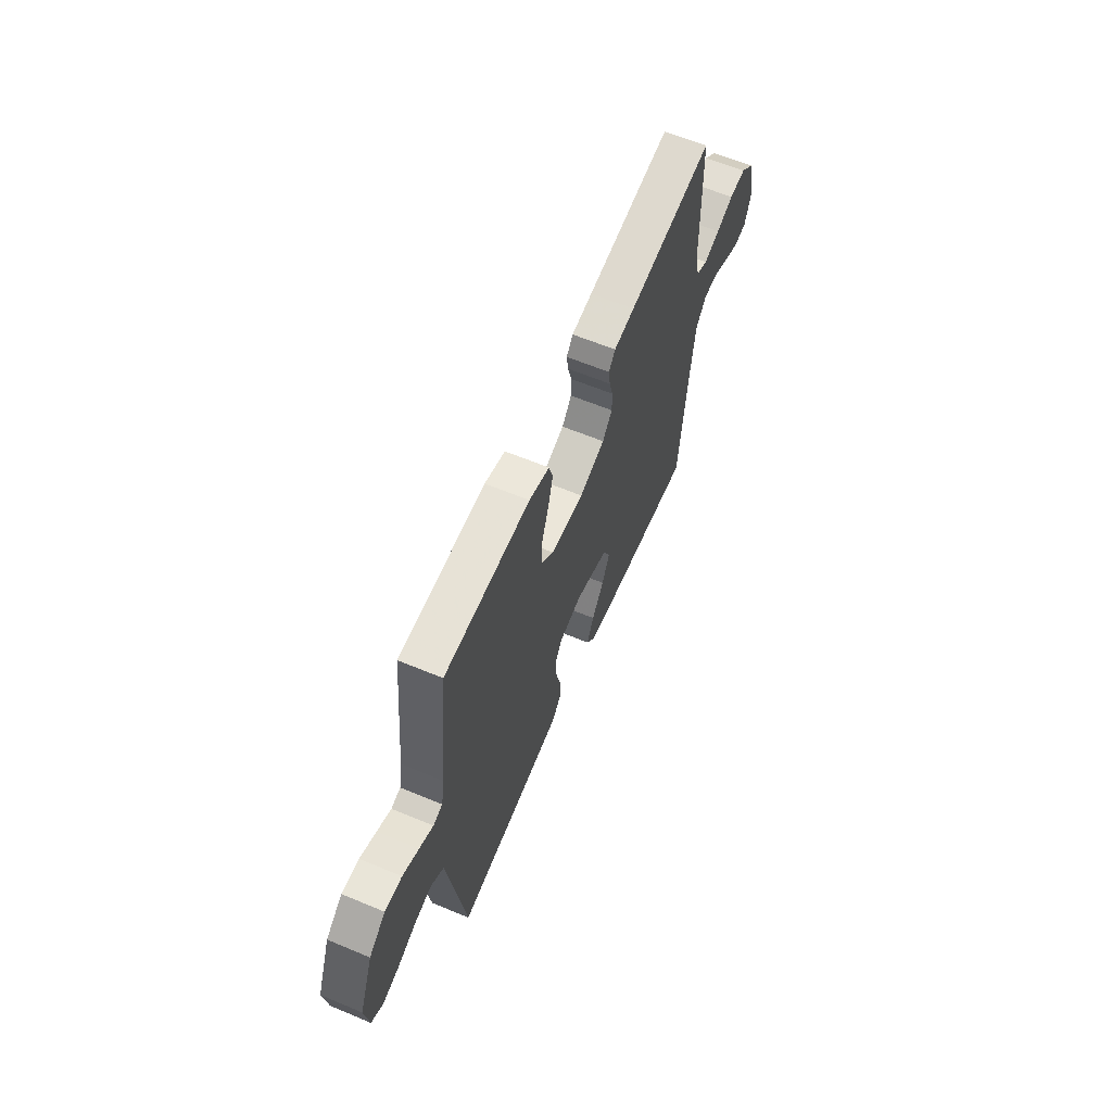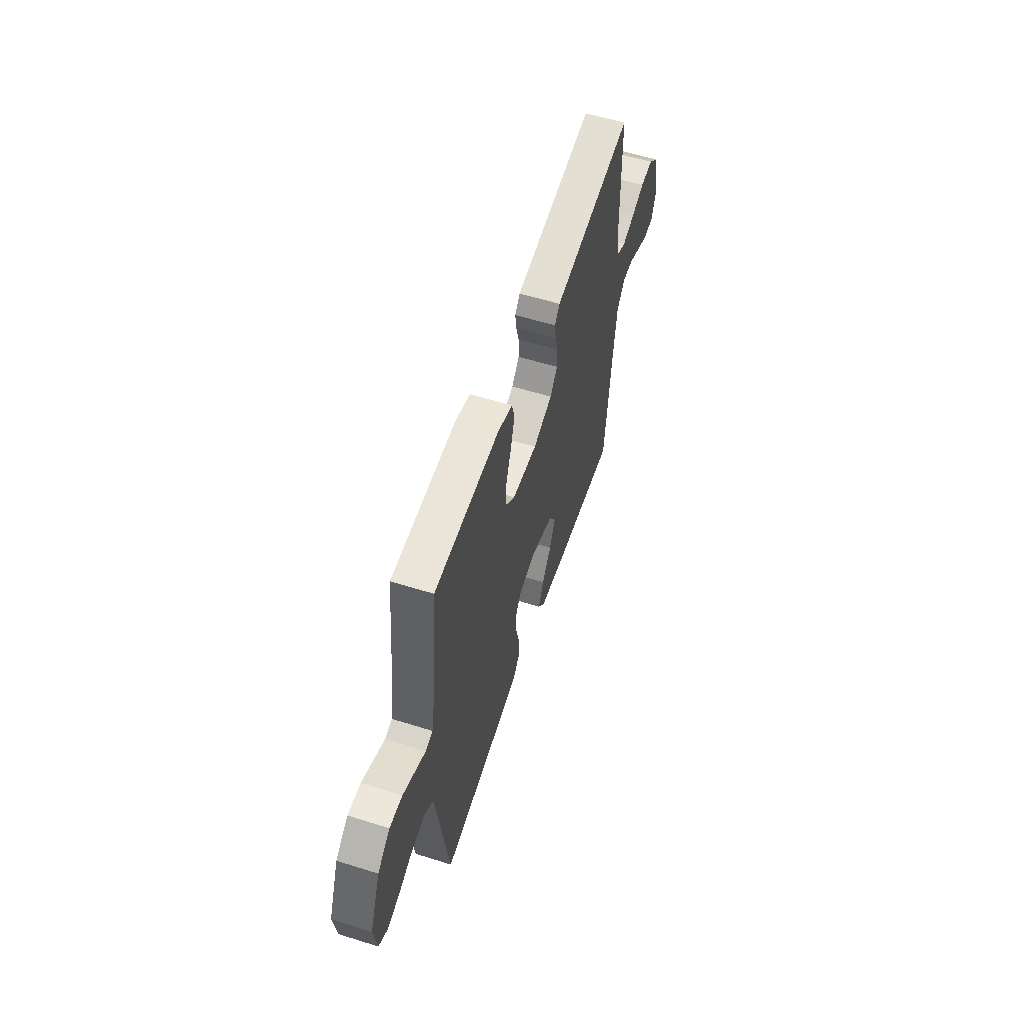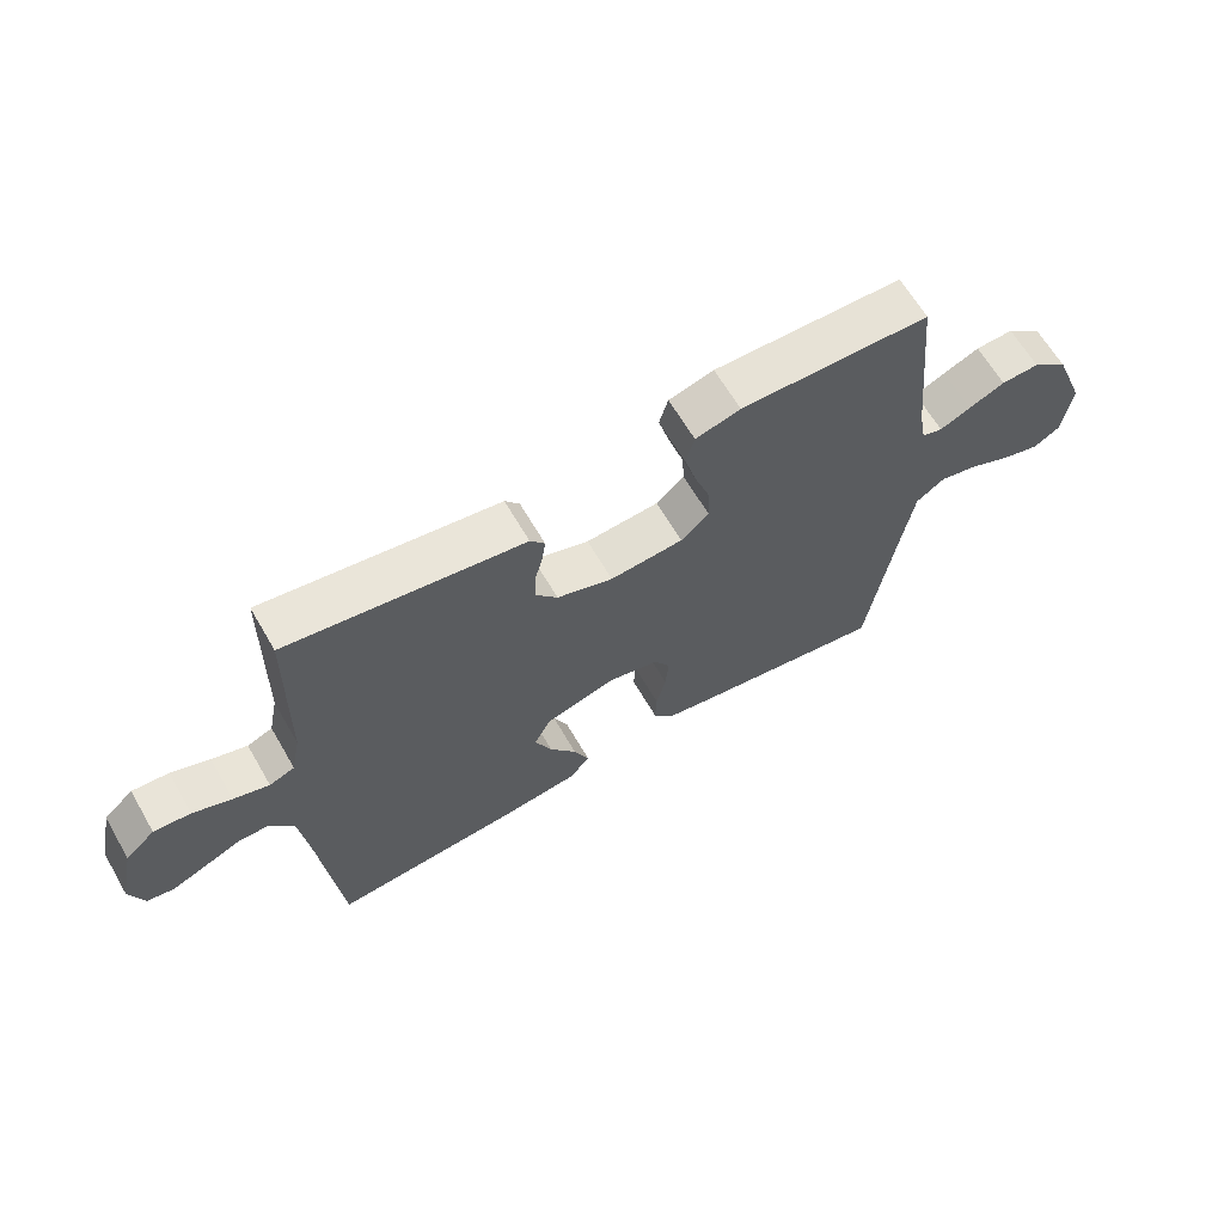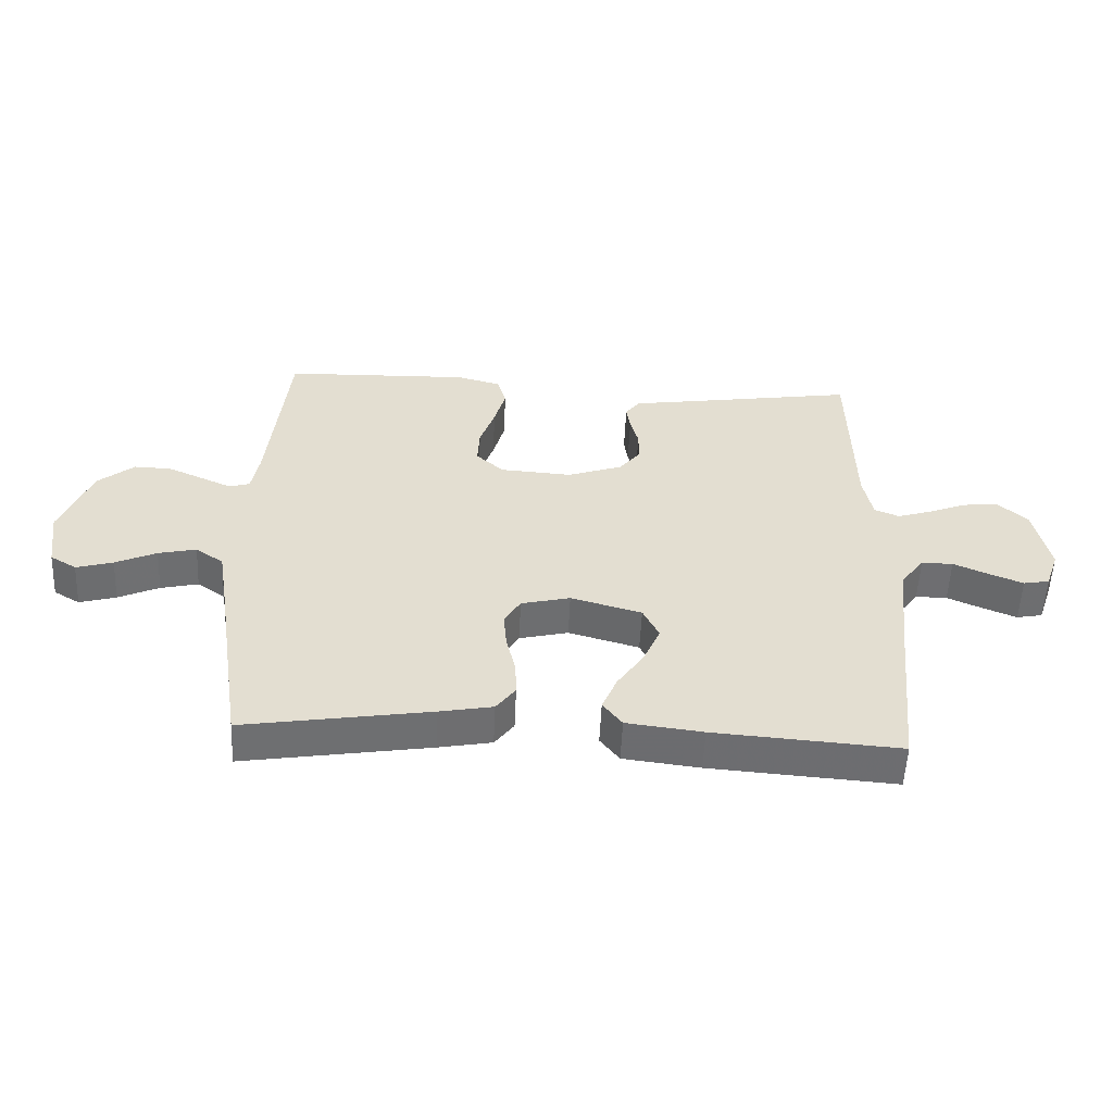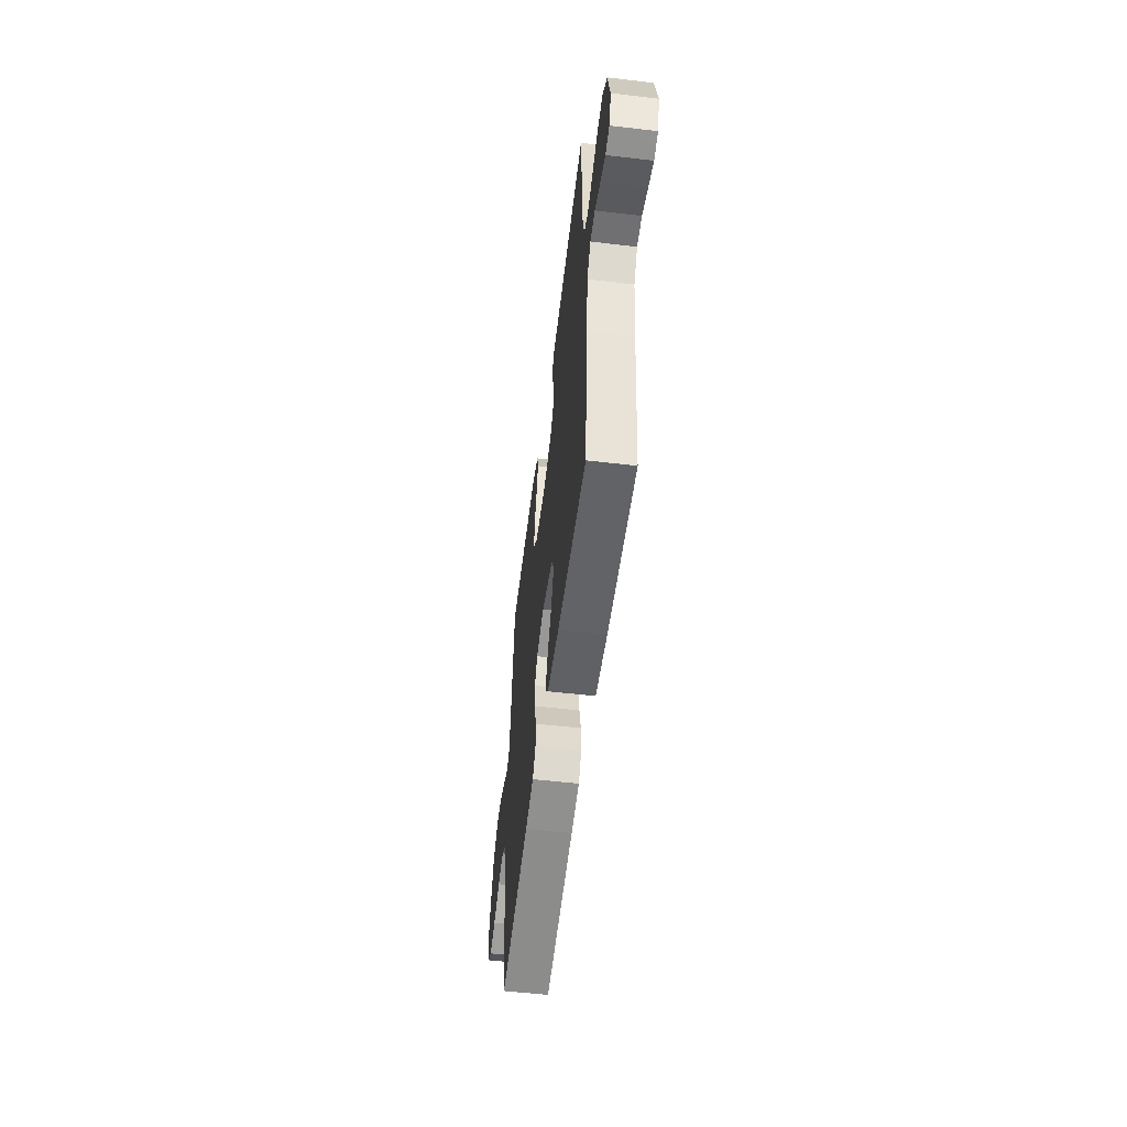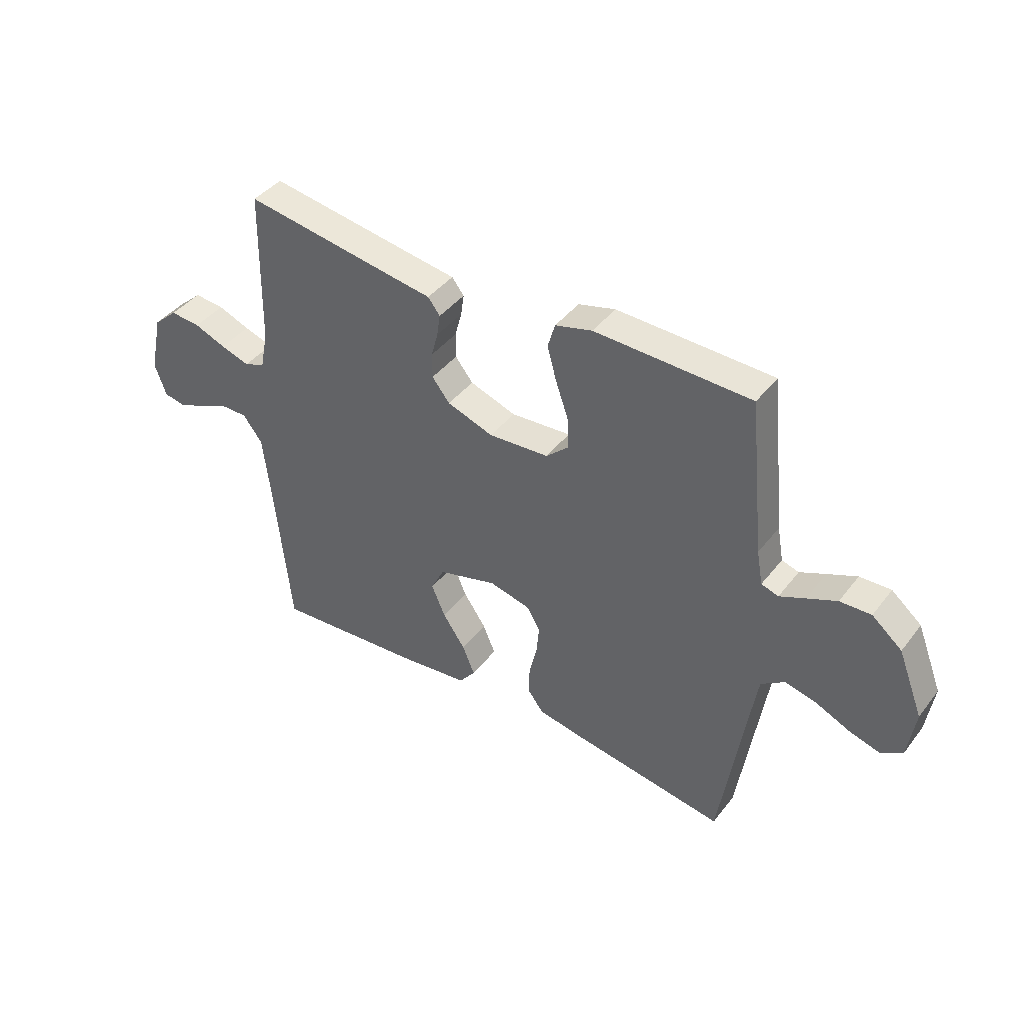
<metadata>
{"format":"obj","ext":"obj","renderer":"f3d","projection":"perspective","resolution":1024,"background":"white","views":[{"elev":61.9,"azim":-67.0,"up":"+Z"},{"elev":57.0,"azim":-71.9,"up":"+Z"},{"elev":64.4,"azim":149.8,"up":"+Z"},{"elev":-54.4,"azim":-2.6,"up":"+Z"},{"elev":-55.0,"azim":82.9,"up":"+Z"},{"elev":41.7,"azim":-145.6,"up":"+Z"}]}
</metadata>
<code>
v 0.5 0.07 -0.5
v 0.2 0.07 -0.478
v 0.077 0.07 -0.463
v 0.046 0.07 -0.423
v 0.07 0.07 -0.366
v 0.113 0.07 -0.303
v 0.14 0.07 -0.241
v 0.114 0.07 -0.189
v 0 0.07 -0.157
v -0.079 0.07 -0.176
v -0.105 0.07 -0.219
v -0.1 0.07 -0.277
v -0.085 0.07 -0.339
v -0.083 0.07 -0.395
v -0.114 0.07 -0.436
v -0.2 0.07 -0.452
v -0.5 0.07 -0.5
v -0.545 0.07 -0.2
v -0.562 0.07 -0.093
v -0.607 0.07 -0.062
v -0.668 0.07 -0.076
v -0.734 0.07 -0.106
v -0.793 0.07 -0.123
v -0.835 0.07 -0.098
v -0.849 0.07 0
v -0.8 0.07 0.125
v -0.742 0.07 0.173
v -0.682 0.07 0.171
v -0.625 0.07 0.146
v -0.576 0.07 0.124
v -0.543 0.07 0.134
v -0.531 0.07 0.2
v -0.5 0.07 0.5
v -0.2 0.07 0.509
v -0.129 0.07 0.49
v -0.115 0.07 0.442
v -0.133 0.07 0.377
v -0.157 0.07 0.308
v -0.16 0.07 0.247
v -0.116 0.07 0.207
v 0 0.07 0.199
v 0.089 0.07 0.23
v 0.123 0.07 0.273
v 0.123 0.07 0.322
v 0.11 0.07 0.37
v 0.104 0.07 0.412
v 0.127 0.07 0.442
v 0.2 0.07 0.453
v 0.5 0.07 0.5
v 0.506 0.07 0.2
v 0.521 0.07 0.126
v 0.561 0.07 0.11
v 0.617 0.07 0.128
v 0.678 0.07 0.152
v 0.736 0.07 0.157
v 0.783 0.07 0.115
v 0.808 0.07 0
v 0.786 0.07 -0.063
v 0.744 0.07 -0.071
v 0.69 0.07 -0.049
v 0.633 0.07 -0.024
v 0.582 0.07 -0.024
v 0.545 0.07 -0.073
v 0.53 0.07 -0.2
v 0.5 0 -0.5
v 0.2 0 -0.478
v 0.077 0 -0.463
v 0.046 0 -0.423
v 0.07 0 -0.366
v 0.113 0 -0.303
v 0.14 0 -0.241
v 0.114 0 -0.189
v 0 0 -0.157
v -0.079 0 -0.176
v -0.105 0 -0.219
v -0.1 0 -0.277
v -0.085 0 -0.339
v -0.083 0 -0.395
v -0.114 0 -0.436
v -0.2 0 -0.452
v -0.5 0 -0.5
v -0.545 0 -0.2
v -0.562 0 -0.093
v -0.607 0 -0.062
v -0.668 0 -0.076
v -0.734 0 -0.106
v -0.793 0 -0.123
v -0.835 0 -0.098
v -0.849 0 0
v -0.8 0 0.125
v -0.742 0 0.173
v -0.682 0 0.171
v -0.625 0 0.146
v -0.576 0 0.124
v -0.543 0 0.134
v -0.531 0 0.2
v -0.5 0 0.5
v -0.2 0 0.509
v -0.129 0 0.49
v -0.115 0 0.442
v -0.133 0 0.377
v -0.157 0 0.308
v -0.16 0 0.247
v -0.116 0 0.207
v 0 0 0.199
v 0.089 0 0.23
v 0.123 0 0.273
v 0.123 0 0.322
v 0.11 0 0.37
v 0.104 0 0.412
v 0.127 0 0.442
v 0.2 0 0.453
v 0.5 0 0.5
v 0.506 0 0.2
v 0.521 0 0.126
v 0.561 0 0.11
v 0.617 0 0.128
v 0.678 0 0.152
v 0.736 0 0.157
v 0.783 0 0.115
v 0.808 0 0
v 0.786 0 -0.063
v 0.744 0 -0.071
v 0.69 0 -0.049
v 0.633 0 -0.024
v 0.582 0 -0.024
v 0.545 0 -0.073
v 0.53 0 -0.2
f 58 59 60 61
f 56 57 58 61
f 56 61 62
f 53 54 55 56
f 52 53 56 62
f 51 52 62 63
f 48 49 50
f 44 45 46 47
f 43 44 47 48
f 35 36 37 38
f 33 34 35 38
f 32 33 38 39
f 31 32 39 40
f 27 28 29 30
f 25 26 27 30
f 21 22 23 24
f 20 21 24 25
f 15 16 17 18
f 15 18 19
f 12 13 14 15
f 11 12 15 19
f 10 11 19 20
f 3 4 5 6
f 3 6 7
f 64 1 2 3
f 64 3 7
f 63 64 7 8
f 51 63 8 9
f 43 48 50 51
f 42 43 51 9
f 41 42 9 10
f 30 31 40 41
f 25 30 41
f 10 20 25 41
f 125 124 123 122
f 125 122 121 120
f 126 125 120
f 120 119 118 117
f 126 120 117 116
f 127 126 116 115
f 114 113 112
f 111 110 109 108
f 112 111 108 107
f 102 101 100 99
f 102 99 98 97
f 103 102 97 96
f 104 103 96 95
f 94 93 92 91
f 94 91 90 89
f 88 87 86 85
f 89 88 85 84
f 82 81 80 79
f 83 82 79
f 79 78 77 76
f 83 79 76 75
f 84 83 75 74
f 70 69 68 67
f 71 70 67
f 67 66 65 128
f 71 67 128
f 72 71 128 127
f 73 72 127 115
f 115 114 112 107
f 73 115 107 106
f 74 73 106 105
f 105 104 95 94
f 105 94 89
f 105 89 84 74
f 1 65 66 2
f 2 66 67 3
f 3 67 68 4
f 4 68 69 5
f 5 69 70 6
f 6 70 71 7
f 7 71 72 8
f 8 72 73 9
f 9 73 74 10
f 10 74 75 11
f 11 75 76 12
f 12 76 77 13
f 13 77 78 14
f 14 78 79 15
f 15 79 80 16
f 16 80 81 17
f 17 81 82 18
f 18 82 83 19
f 19 83 84 20
f 20 84 85 21
f 21 85 86 22
f 22 86 87 23
f 23 87 88 24
f 24 88 89 25
f 25 89 90 26
f 26 90 91 27
f 27 91 92 28
f 28 92 93 29
f 29 93 94 30
f 30 94 95 31
f 31 95 96 32
f 32 96 97 33
f 33 97 98 34
f 34 98 99 35
f 35 99 100 36
f 36 100 101 37
f 37 101 102 38
f 38 102 103 39
f 39 103 104 40
f 40 104 105 41
f 41 105 106 42
f 42 106 107 43
f 43 107 108 44
f 44 108 109 45
f 45 109 110 46
f 46 110 111 47
f 47 111 112 48
f 48 112 113 49
f 49 113 114 50
f 50 114 115 51
f 51 115 116 52
f 52 116 117 53
f 53 117 118 54
f 54 118 119 55
f 55 119 120 56
f 56 120 121 57
f 57 121 122 58
f 58 122 123 59
f 59 123 124 60
f 60 124 125 61
f 61 125 126 62
f 62 126 127 63
f 63 127 128 64
f 64 128 65 1

</code>
